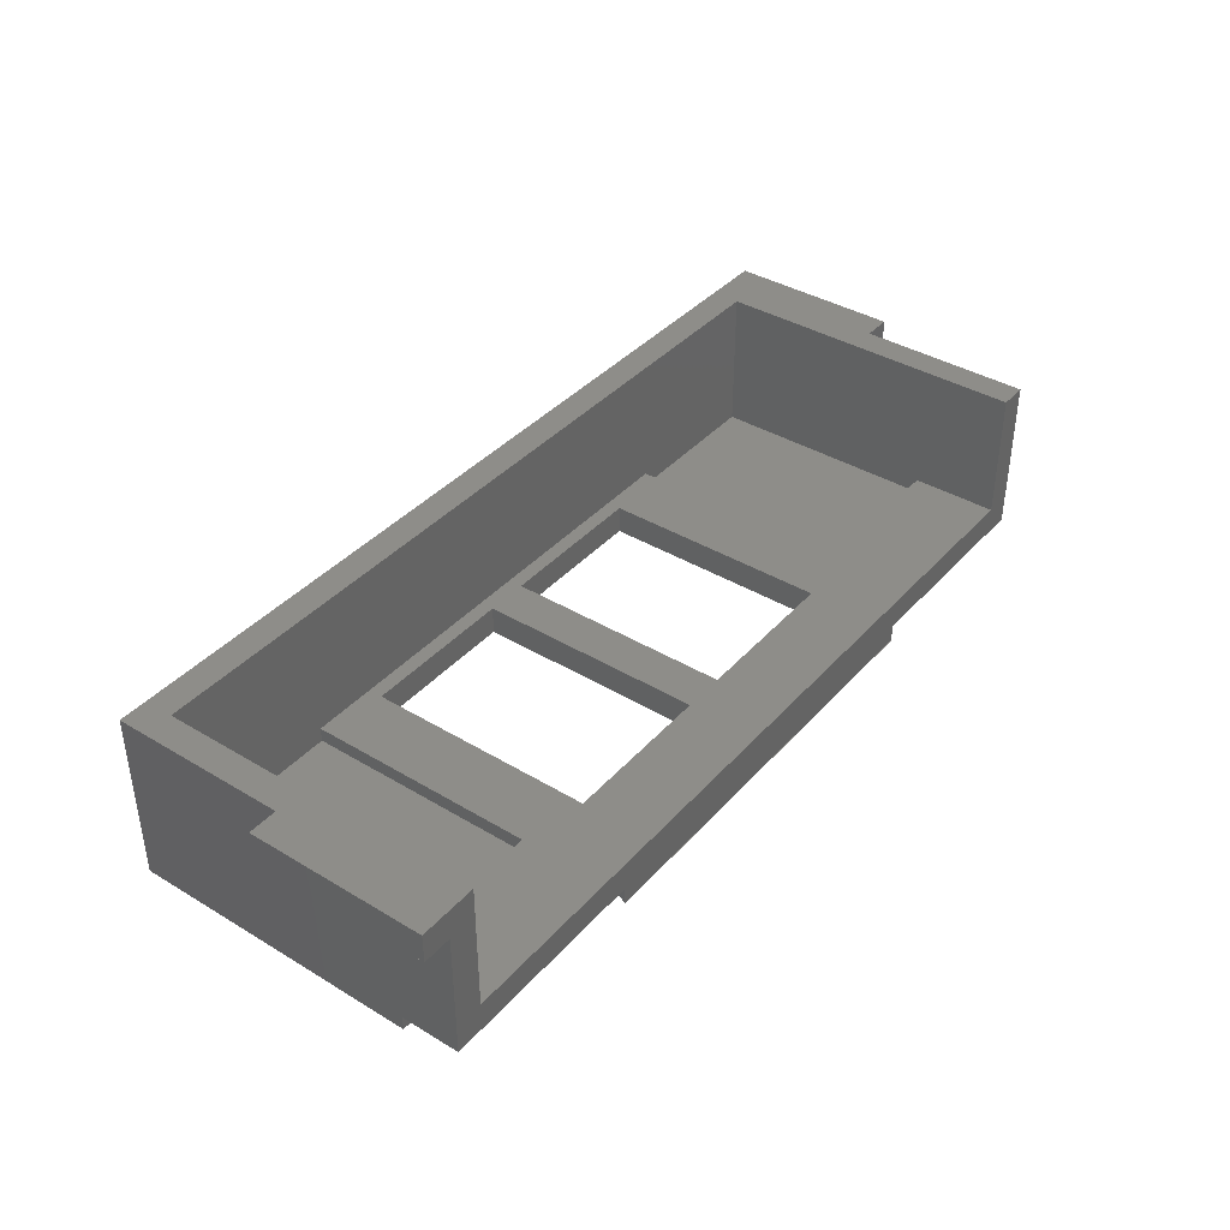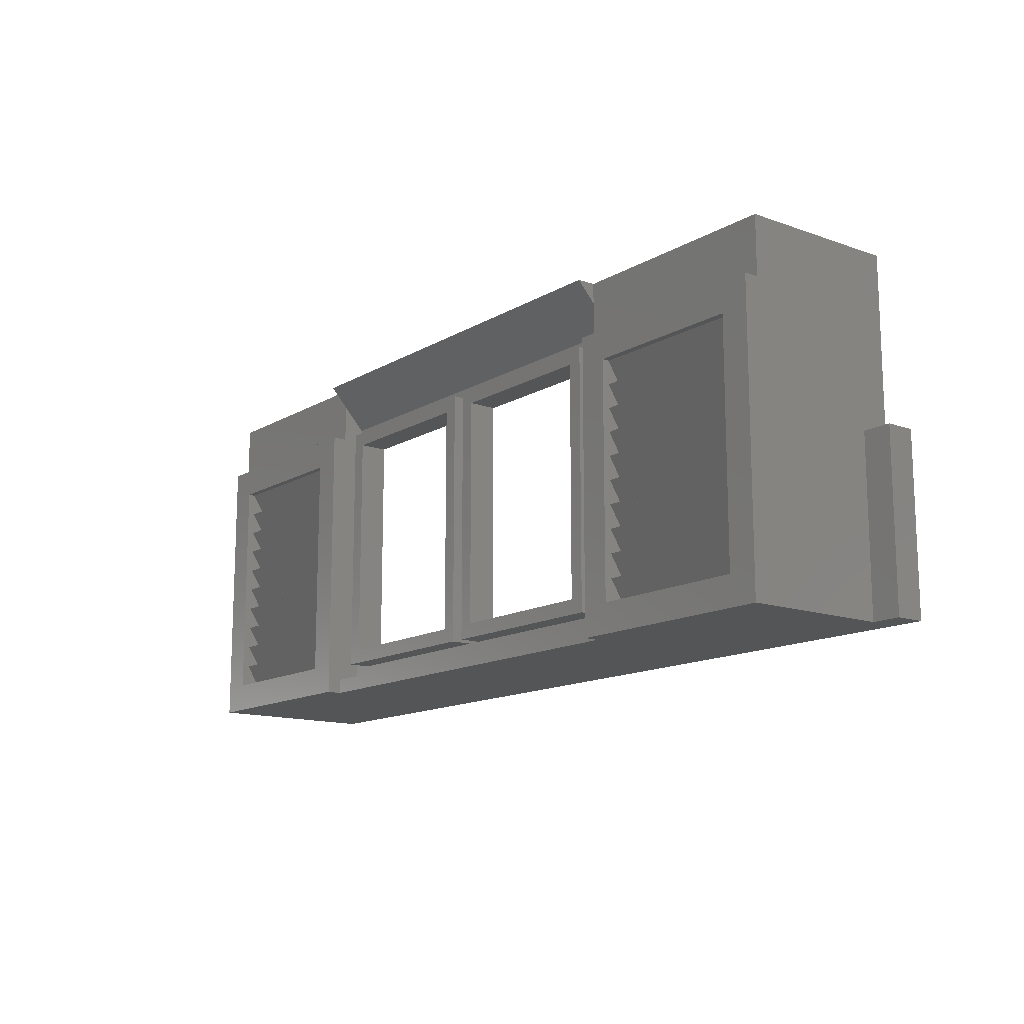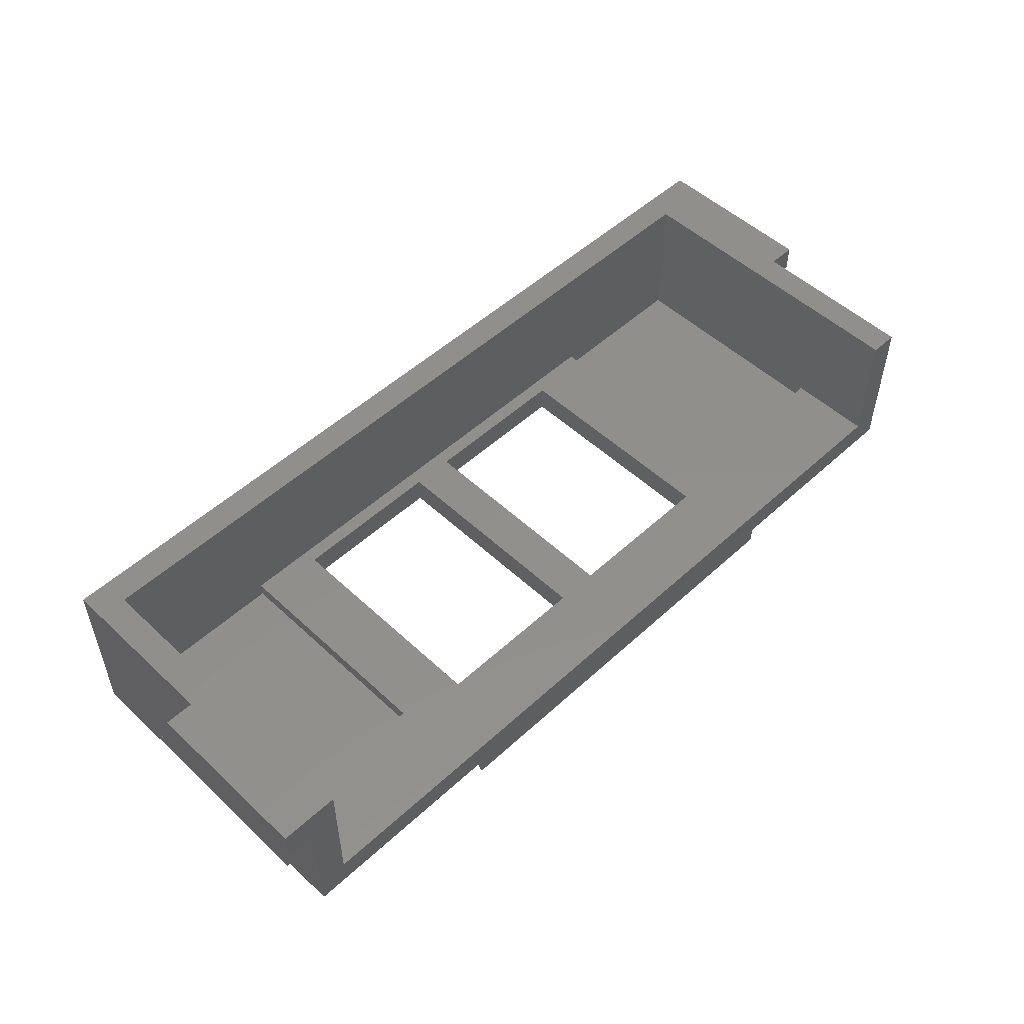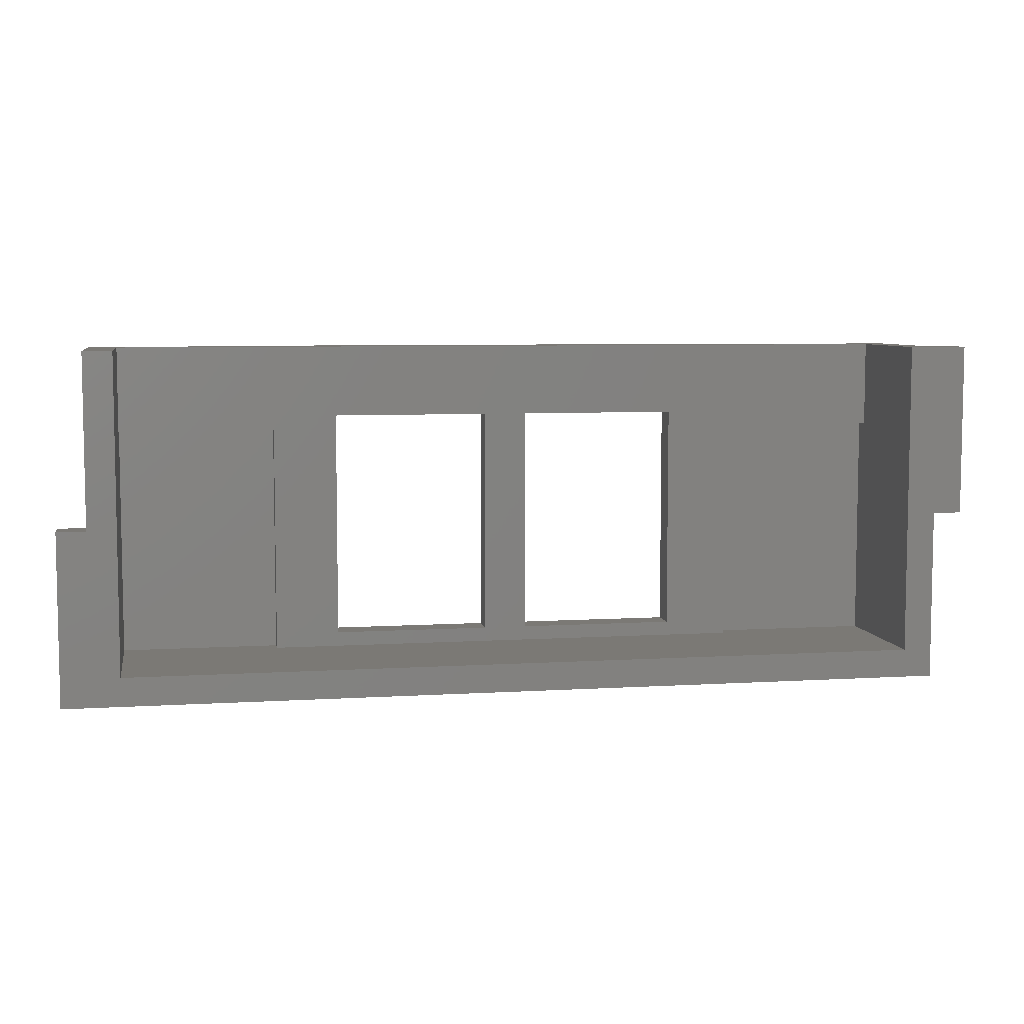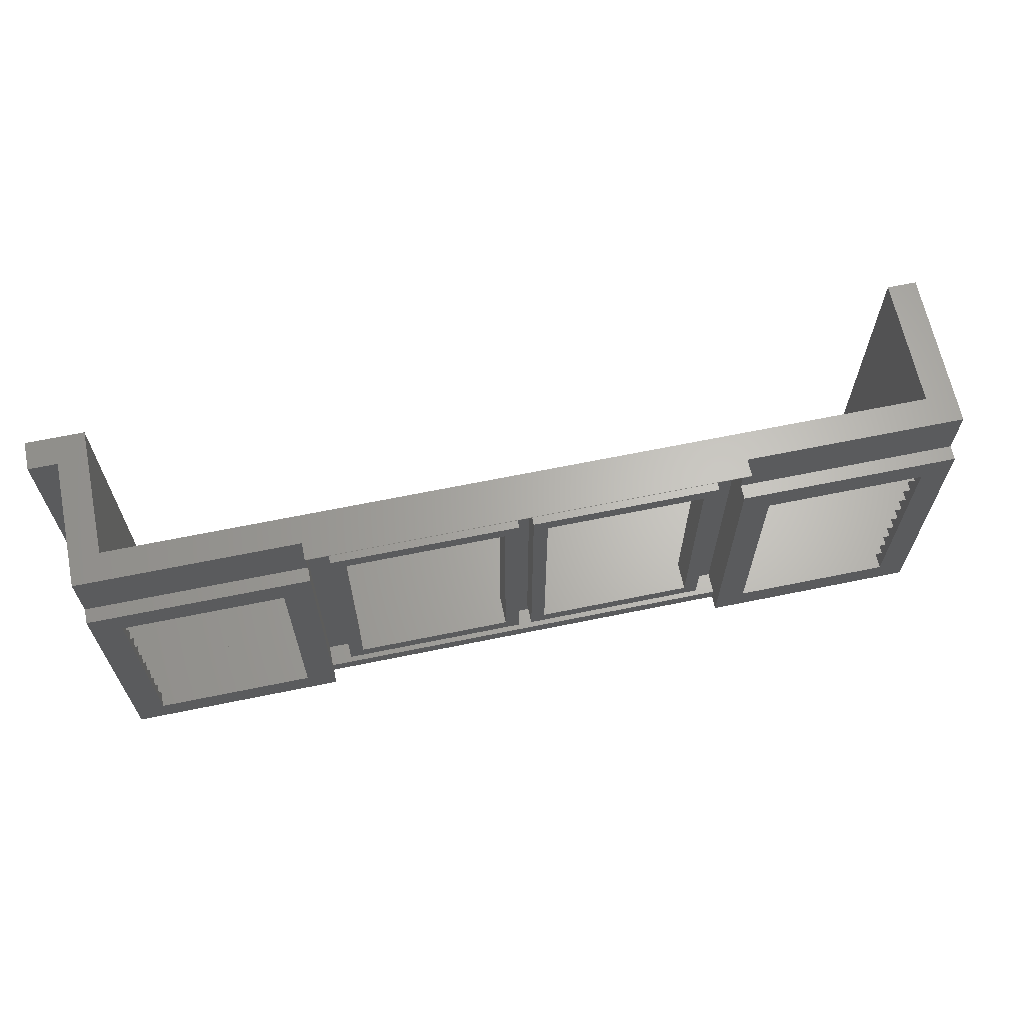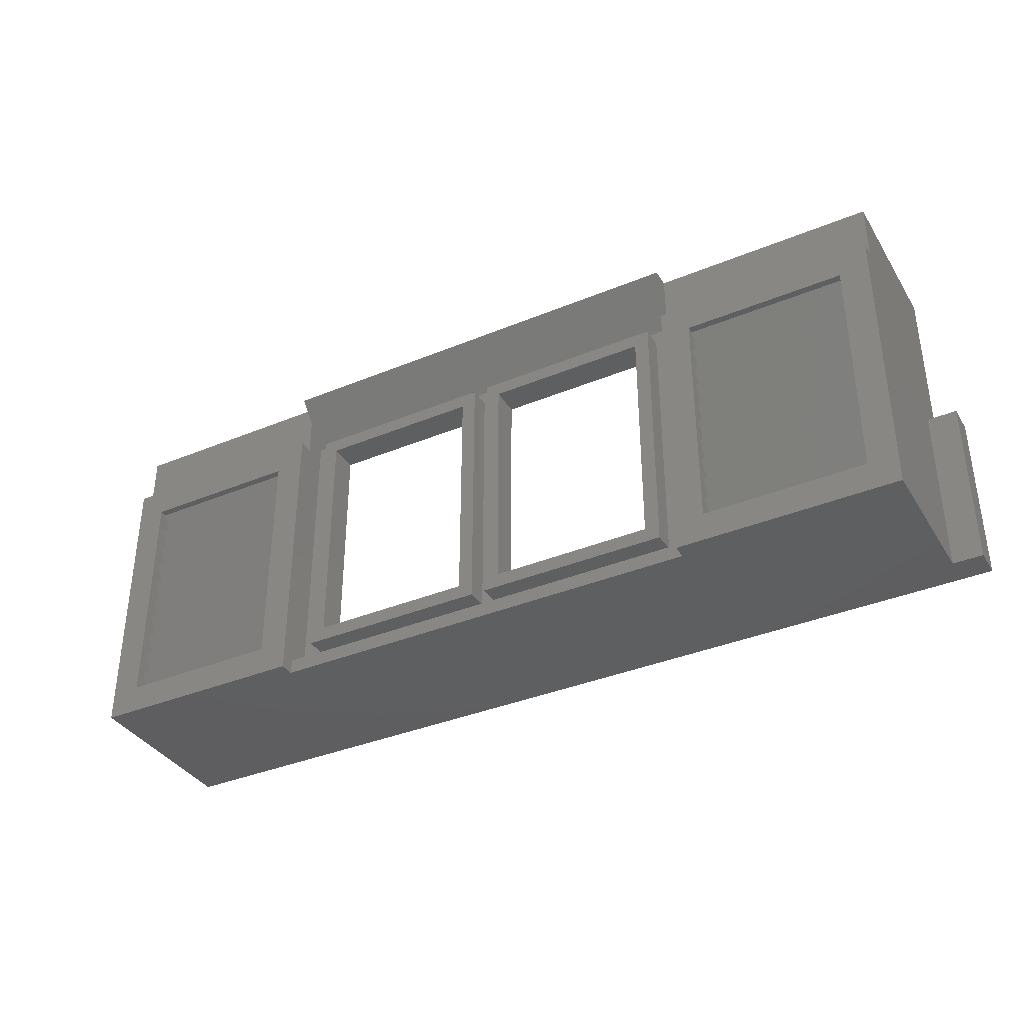
<metadata>
{"format":"stl","ext":"stl","renderer":"f3d","projection":"perspective","resolution":1024,"background":"white","views":[{"elev":39.2,"azim":126.9,"up":"+Z"},{"elev":-13.8,"azim":-128.1,"up":"+Y"},{"elev":51.6,"azim":135.2,"up":"+Z"},{"elev":6.6,"azim":-10.4,"up":"+Y"},{"elev":65.1,"azim":168.3,"up":"+Y"},{"elev":-36.7,"azim":-151.8,"up":"+Y"}]}
</metadata>
<code>
# stl→obj: 202 verts, 266 faces
v -1.2 1.68 -0.28
v -1.2 1.92 -0.4
v -1.2 1.92 -0.5
v 1.2 1.92 -0.5
v 1.2 1.92 -0.4
v 1.2 1.68 -0.28
v -1 1.52 -0.24
v -1 1.52 -0.4
v -0.12 1.52 -0.4
v -0.12 1.52 -0.24
v -1 0.24 -0.24
v -1 0.24 -0.4
v -0.12 0.24 -0.24
v -0.12 0.24 -0.4
v -0.04 0.16 -0.28
v -0.04 0.16 -0.4
v -0.04 1.6 -0.4
v -0.04 1.6 -0.28
v -1.08 0.16 -0.28
v -1.08 0.16 -0.4
v -1.08 1.6 -0.28
v -1.08 1.6 -0.4
v 0.04 0.16 -0.4
v 0.12 0.24 -0.4
v 1 0.24 -0.4
v 1.08 0.16 -0.4
v 0.12 1.52 -0.4
v 0.04 1.6 -0.4
v 1.08 1.6 -0.4
v 1 1.52 -0.4
v -1.2 1.6 -0.4
v -1.2 1.6 -0.48
v -2.4 1.6 -0.48
v -2.4 1.6 -0.4
v -2.4 0 -0.48
v -2.4 0 -0.4
v -1.2 0 -0.48
v -1.2 0 -0.4
v -2.24 0.16 -0.48
v -1.36 0.16 -0.48
v -2.24 1.44 -0.48
v -1.36 1.44 -0.48
v 2.4 1.6 -0.4
v 2.4 1.6 -0.48
v 1.2 1.6 -0.48
v 1.2 1.6 -0.4
v 2.4 0 -0.4
v 2.4 0 -0.48
v 1.2 0 -0.4
v 1.2 0 -0.48
v 1.36 0.16 -0.48
v 2.24 0.16 -0.48
v 1.36 1.44 -0.48
v 2.24 1.44 -0.48
v -1.2 0.08 -0.28
v 1.08 0.16 -0.28
v 1.2 0.08 -0.28
v -1.2 1.6 -0.28
v 1.08 1.6 -0.28
v 1.2 1.6 -0.28
v 0.04 1.6 -0.28
v 0.04 0.16 -0.28
v 2.4 1.92 -0.24
v 2.4 1.92 -0.4
v -2.4 1.92 -0.4
v -2.4 1.92 -0.24
v 2.24 1.52 -0.24
v 2.24 1.92 -0.24
v -2.24 1.92 -0.24
v -2.24 1.52 -0.24
v 1 0.24 -0.24
v 1.36 0.16 -0.24
v 1.36 1.44 -0.24
v 1 1.52 -0.24
v 2.24 1.44 -0.24
v -1.36 1.44 -0.24
v -1.36 0.16 -0.24
v -2.24 1.44 -0.24
v 0.12 0.24 -0.24
v 0.12 1.52 -0.24
v -1.2 1.84 -0.4
v -1.2 0.08 -0.4
v 1.2 0.08 -0.4
v 1.2 1.84 -0.4
v 2.24 0.16 0.48
v 2.4 0 0.48
v 2.4 1.92 0.48
v 2.24 1.92 0.48
v -2.24 1.92 0.48
v -2.4 1.92 0.48
v -2.4 0 0.48
v -2.24 0.16 0.48
v -2.56 0.96 0.48
v -2.56 0.96 0.32
v -2.56 0 0.32
v -2.56 0 0.48
v 2.56 1.92 0.32
v 2.56 1.92 0.48
v 2.56 0.96 0.48
v 2.56 0.96 0.32
v -2.24 0.16 -0.24
v -2.24 1.44 -0.32
v -2.24 0.16 -0.32
v -1.36 0.16 -0.32
v -1.36 1.44 -0.32
v -2.24 0.288 -0.44
v -2.24 0.288 -0.36
v -1.36 0.288 -0.36
v -1.36 0.288 -0.44
v -1.36 0.16 -0.36
v -2.24 0.16 -0.36
v -2.24 0.416 -0.44
v -2.24 0.416 -0.36
v -1.36 0.416 -0.36
v -1.36 0.416 -0.44
v -2.24 0.544 -0.44
v -2.24 0.544 -0.36
v -1.36 0.544 -0.36
v -1.36 0.544 -0.44
v -2.24 0.672 -0.44
v -2.24 0.672 -0.36
v -1.36 0.672 -0.36
v -1.36 0.672 -0.44
v -2.24 0.8 -0.44
v -2.24 0.8 -0.36
v -1.36 0.8 -0.36
v -1.36 0.8 -0.44
v -2.24 0.928 -0.44
v -2.24 0.928 -0.36
v -1.36 0.928 -0.36
v -1.36 0.928 -0.44
v -2.24 1.056 -0.44
v -2.24 1.056 -0.36
v -1.36 1.056 -0.36
v -1.36 1.056 -0.44
v -2.24 1.184 -0.44
v -2.24 1.184 -0.36
v -1.36 1.184 -0.36
v -1.36 1.184 -0.44
v -2.24 1.312 -0.44
v -2.24 1.312 -0.36
v -1.36 1.312 -0.36
v -1.36 1.312 -0.44
v -1.36 1.44 -0.44
v -2.24 1.44 -0.44
v 2.24 0.16 -0.24
v 1.36 1.44 -0.32
v 1.36 0.16 -0.32
v 2.24 0.16 -0.32
v 2.24 1.44 -0.32
v 2.24 0.16 -0.36
v 1.36 0.16 -0.36
v 1.36 0.288 -0.44
v 2.24 0.288 -0.44
v 1.36 0.288 -0.36
v 2.24 0.288 -0.36
v 1.36 0.416 -0.44
v 2.24 0.416 -0.44
v 1.36 0.416 -0.36
v 2.24 0.416 -0.36
v 1.36 0.544 -0.44
v 2.24 0.544 -0.44
v 1.36 0.544 -0.36
v 2.24 0.544 -0.36
v 1.36 0.672 -0.44
v 2.24 0.672 -0.44
v 1.36 0.672 -0.36
v 2.24 0.672 -0.36
v 1.36 0.8 -0.44
v 2.24 0.8 -0.44
v 1.36 0.8 -0.36
v 2.24 0.8 -0.36
v 1.36 0.928 -0.44
v 2.24 0.928 -0.44
v 1.36 0.928 -0.36
v 2.24 0.928 -0.36
v 1.36 1.056 -0.44
v 2.24 1.056 -0.44
v 1.36 1.056 -0.36
v 2.24 1.056 -0.36
v 1.36 1.184 -0.44
v 2.24 1.184 -0.44
v 1.36 1.184 -0.36
v 2.24 1.184 -0.36
v 1.36 1.312 -0.44
v 2.24 1.312 -0.44
v 1.36 1.312 -0.36
v 2.24 1.312 -0.36
v 2.24 1.44 -0.44
v 1.36 1.44 -0.44
v -1.2 1.92 -0.498
v -1.2 1.92 -0.398
v 1.2 1.92 -0.398
v 1.2 1.92 -0.498
v -2.4 0 0.32
v -2.4 1.92 0.32
v 2.4 1.92 0.32
v 2.4 0 0.32
v -2.4 0.96 0.48
v -2.4 0.96 0.32
v 2.4 0.96 0.32
v 2.4 0.96 0.48
f 1 2 3
f 4 5 6
f 7 8 9
f 7 9 10
f 11 12 8
f 11 8 7
f 13 14 12
f 13 12 11
f 10 9 14
f 10 14 13
f 15 16 17
f 15 17 18
f 19 20 16
f 19 16 15
f 21 22 20
f 21 20 19
f 18 17 22
f 18 22 21
f 20 12 14
f 20 14 16
f 8 22 17
f 8 17 9
f 16 14 9
f 16 9 17
f 22 8 12
f 22 12 20
f 23 24 25
f 23 25 26
f 27 28 29
f 27 29 30
f 26 25 30
f 26 30 29
f 28 27 24
f 28 24 23
f 31 32 33
f 31 33 34
f 34 33 35
f 34 35 36
f 36 35 37
f 36 37 38
f 38 37 32
f 38 32 31
f 35 39 40
f 35 40 37
f 41 33 32
f 41 32 42
f 37 40 42
f 37 42 32
f 33 41 39
f 33 39 35
f 43 44 45
f 43 45 46
f 47 48 44
f 47 44 43
f 49 50 48
f 49 48 47
f 46 45 50
f 46 50 49
f 50 51 52
f 50 52 48
f 53 45 44
f 53 44 54
f 45 53 51
f 45 51 50
f 48 52 54
f 48 54 44
f 55 19 56
f 55 56 57
f 19 55 58
f 19 58 21
f 59 60 57
f 59 57 56
f 18 61 62
f 18 62 15
f 63 64 65
f 63 65 66
f 67 68 69
f 67 69 70
f 71 72 73
f 71 73 74
f 74 73 75
f 74 75 67
f 7 76 77
f 7 77 11
f 7 70 78
f 7 78 76
f 72 71 11
f 72 11 77
f 13 79 80
f 13 80 10
f 4 6 1
f 4 1 3
f 81 1 55
f 81 55 82
f 83 57 6
f 83 6 84
f 85 86 87
f 85 87 88
f 89 90 91
f 89 91 92
f 92 91 86
f 92 86 85
f 93 94 95
f 93 95 96
f 97 98 99
f 97 99 100
f 80 27 30
f 80 30 74
f 79 24 27
f 79 27 80
f 71 25 24
f 71 24 79
f 74 30 25
f 74 25 71
f 56 26 29
f 56 29 59
f 62 23 26
f 62 26 56
f 61 28 23
f 61 23 62
f 59 29 28
f 59 28 61
f 101 39 41
f 101 41 78
f 77 40 39
f 77 39 101
f 76 42 40
f 76 40 77
f 78 41 42
f 78 42 76
f 102 103 104
f 102 104 105
f 106 107 108
f 106 108 109
f 106 109 110
f 106 110 111
f 112 113 114
f 112 114 115
f 112 115 108
f 112 108 107
f 116 117 118
f 116 118 119
f 116 119 114
f 116 114 113
f 120 121 122
f 120 122 123
f 120 123 118
f 120 118 117
f 124 125 126
f 124 126 127
f 124 127 122
f 124 122 121
f 128 129 130
f 128 130 131
f 128 131 126
f 128 126 125
f 132 133 134
f 132 134 135
f 132 135 130
f 132 130 129
f 136 137 138
f 136 138 139
f 136 139 134
f 136 134 133
f 140 141 142
f 140 142 143
f 140 143 138
f 140 138 137
f 144 142 141
f 144 141 145
f 72 51 53
f 72 53 73
f 146 52 51
f 146 51 72
f 75 54 52
f 75 52 146
f 73 53 54
f 73 54 75
f 147 148 149
f 147 149 150
f 151 152 153
f 151 153 154
f 153 155 156
f 153 156 154
f 156 155 157
f 156 157 158
f 157 159 160
f 157 160 158
f 160 159 161
f 160 161 162
f 161 163 164
f 161 164 162
f 164 163 165
f 164 165 166
f 165 167 168
f 165 168 166
f 168 167 169
f 168 169 170
f 169 171 172
f 169 172 170
f 172 171 173
f 172 173 174
f 173 175 176
f 173 176 174
f 176 175 177
f 176 177 178
f 177 179 180
f 177 180 178
f 180 179 181
f 180 181 182
f 181 183 184
f 181 184 182
f 184 183 185
f 184 185 186
f 185 187 188
f 185 188 186
f 189 188 187
f 189 187 190
f 83 49 38
f 83 38 82
f 83 82 55
f 83 55 57
f 6 60 58
f 6 58 1
f 191 192 193
f 191 193 194
f 2 31 34
f 2 34 65
f 64 43 46
f 64 46 5
f 195 196 65
f 195 65 36
f 47 64 197
f 47 197 198
f 68 146 85
f 68 85 88
f 68 88 87
f 68 87 63
f 89 92 101
f 89 101 69
f 89 69 66
f 89 66 90
f 146 101 92
f 146 92 85
f 36 47 86
f 36 86 91
f 199 93 96
f 199 96 91
f 200 94 93
f 200 93 199
f 195 95 94
f 195 94 200
f 91 96 95
f 91 95 195
f 197 97 100
f 197 100 201
f 87 98 97
f 87 97 197
f 202 99 98
f 202 98 87
f 201 100 99
f 201 99 202
f 90 196 200
f 90 200 199
f 86 198 201
f 86 201 202

</code>
